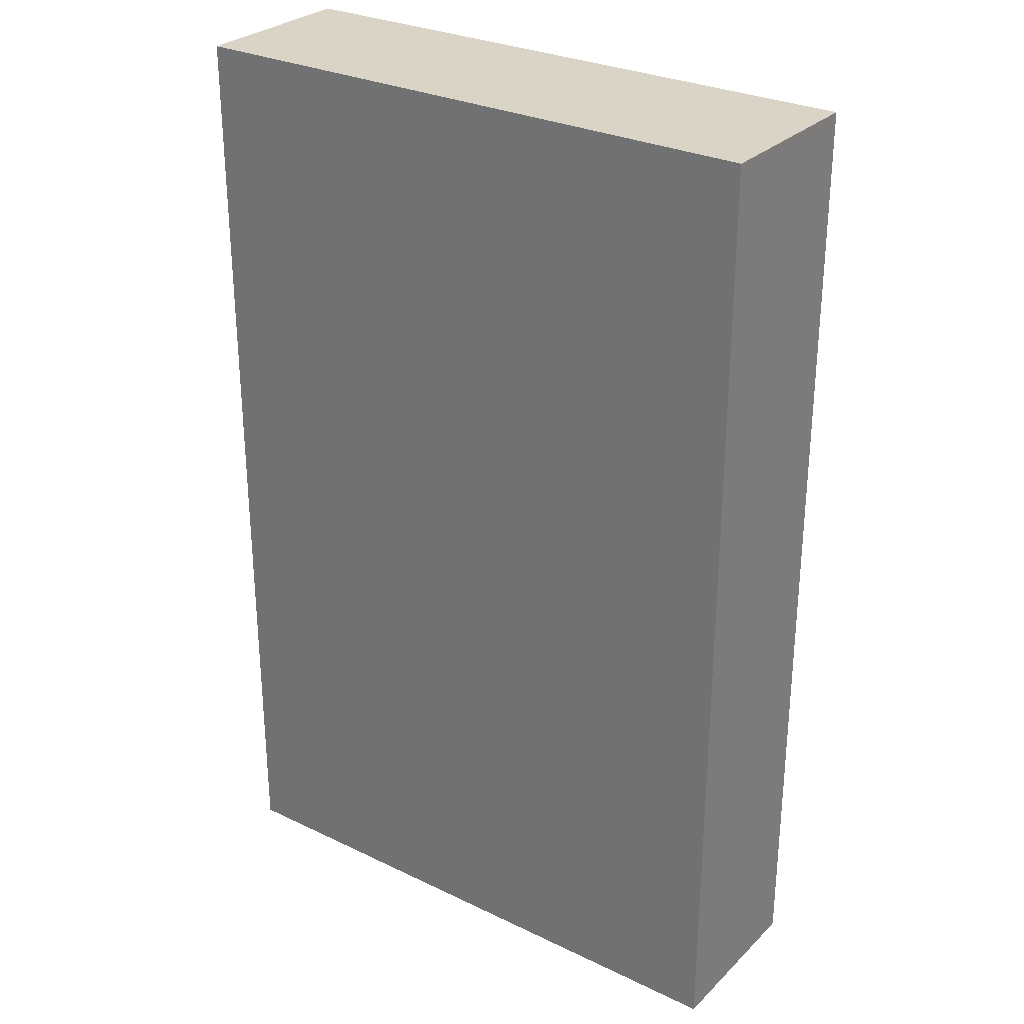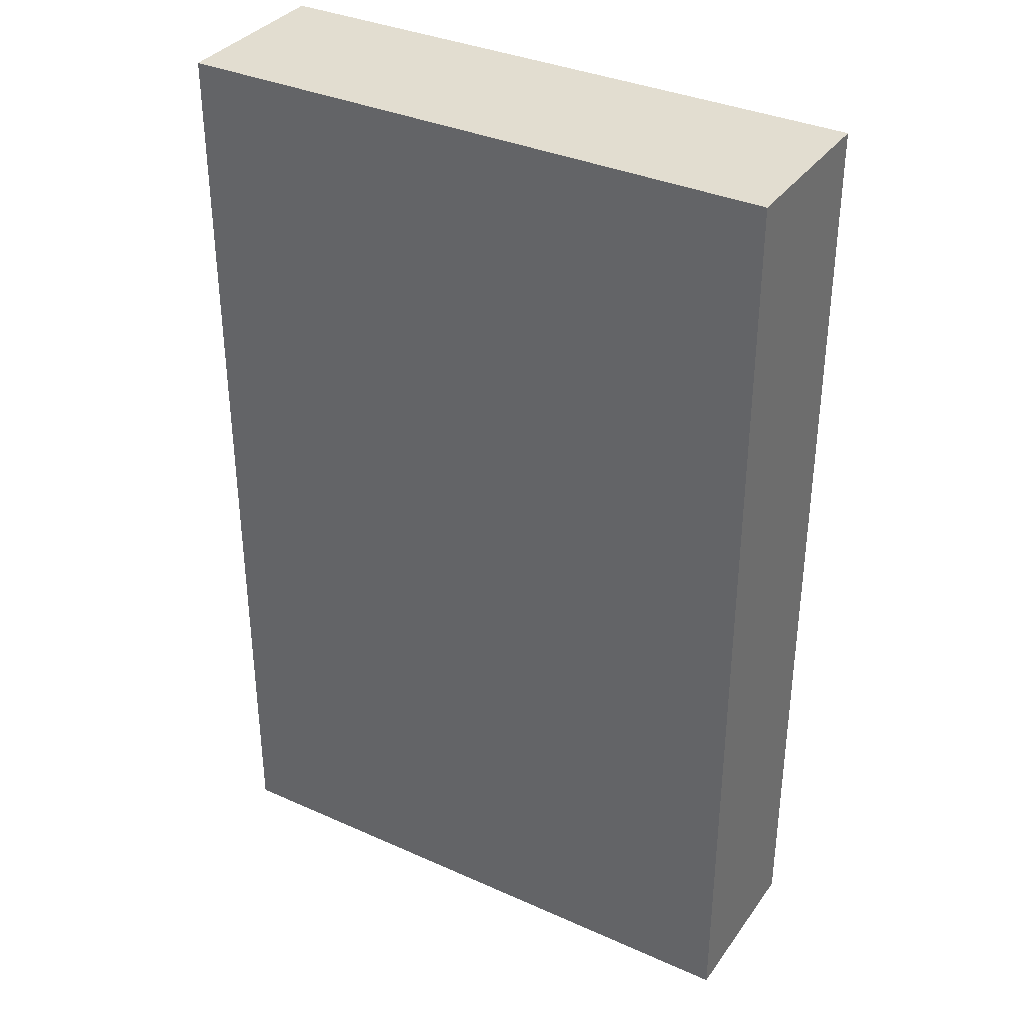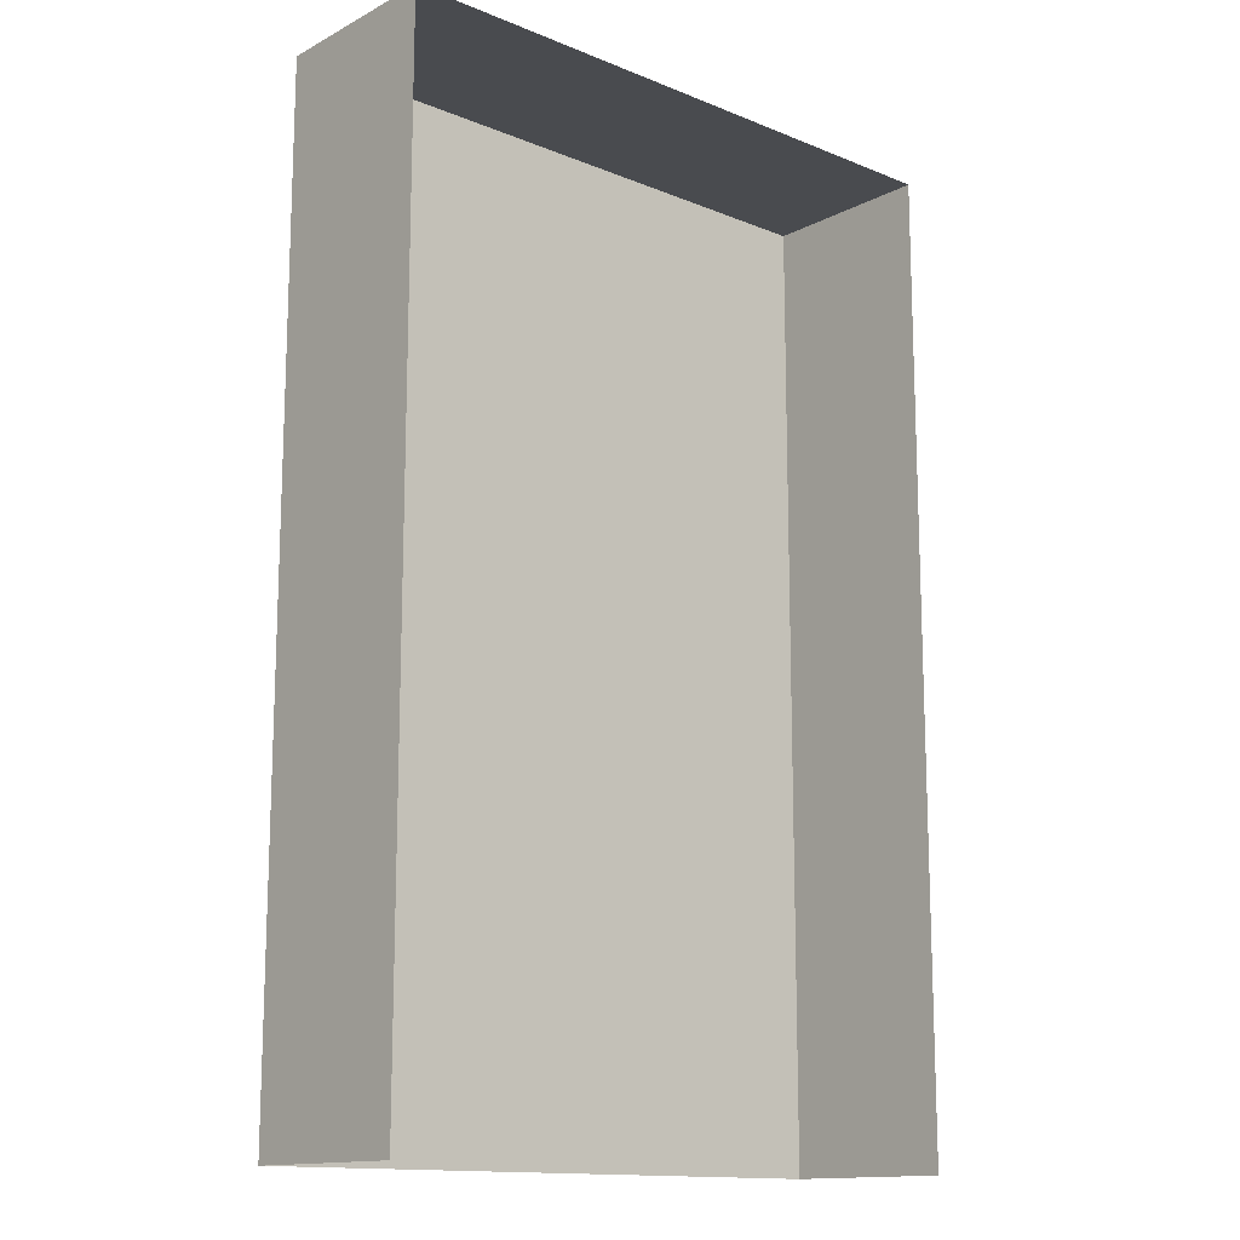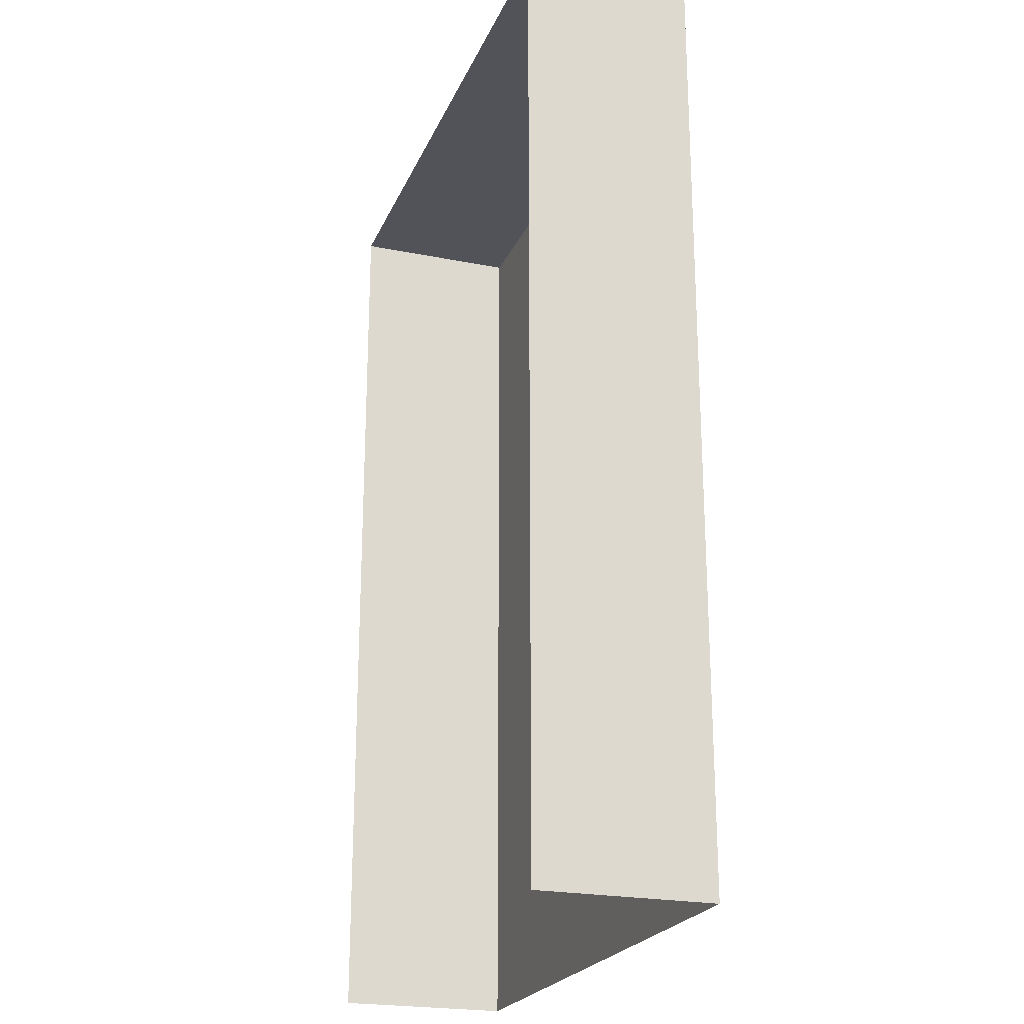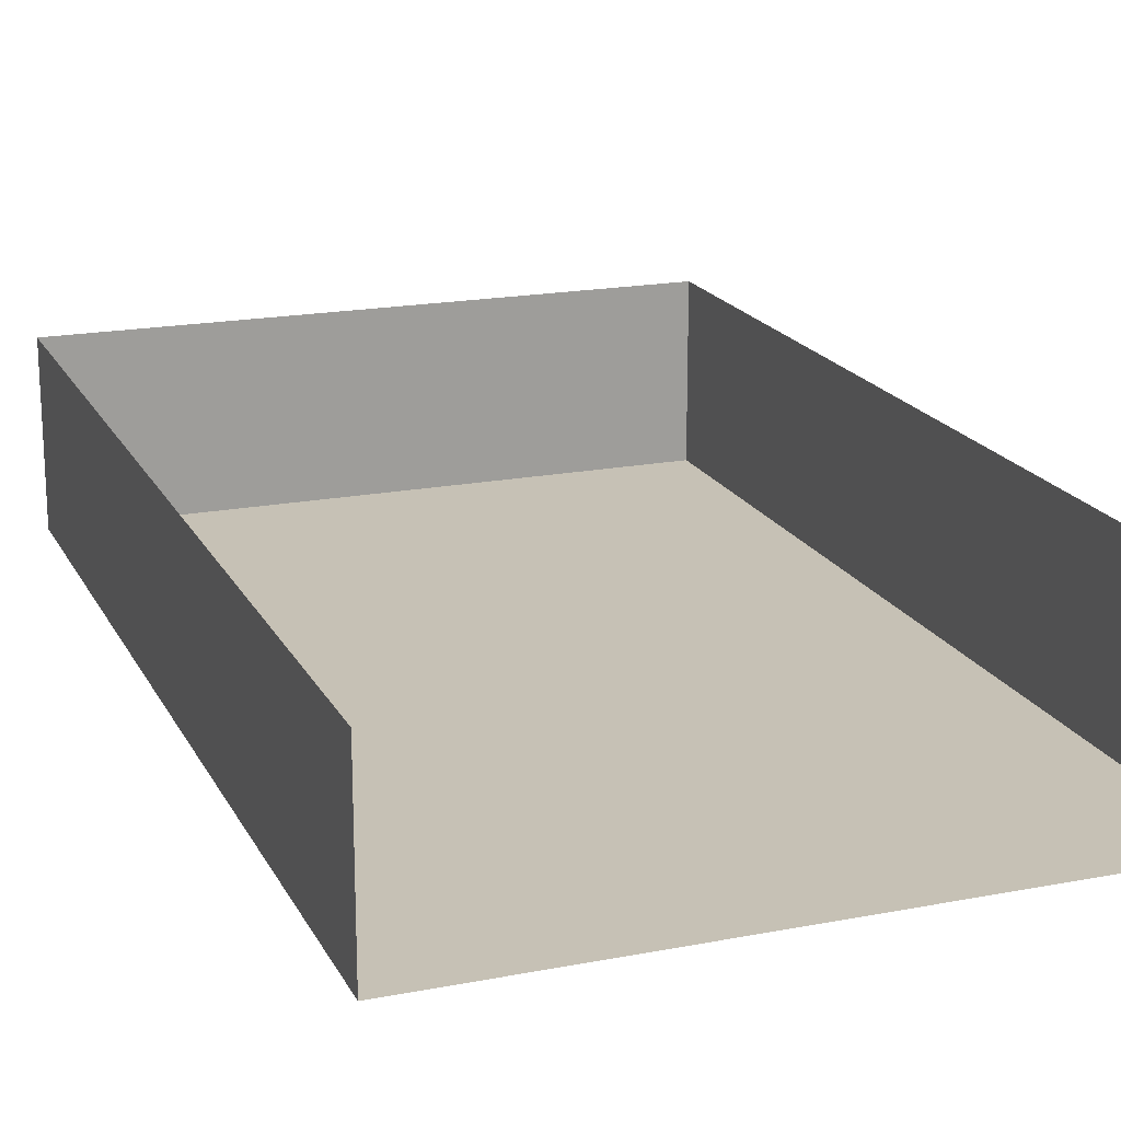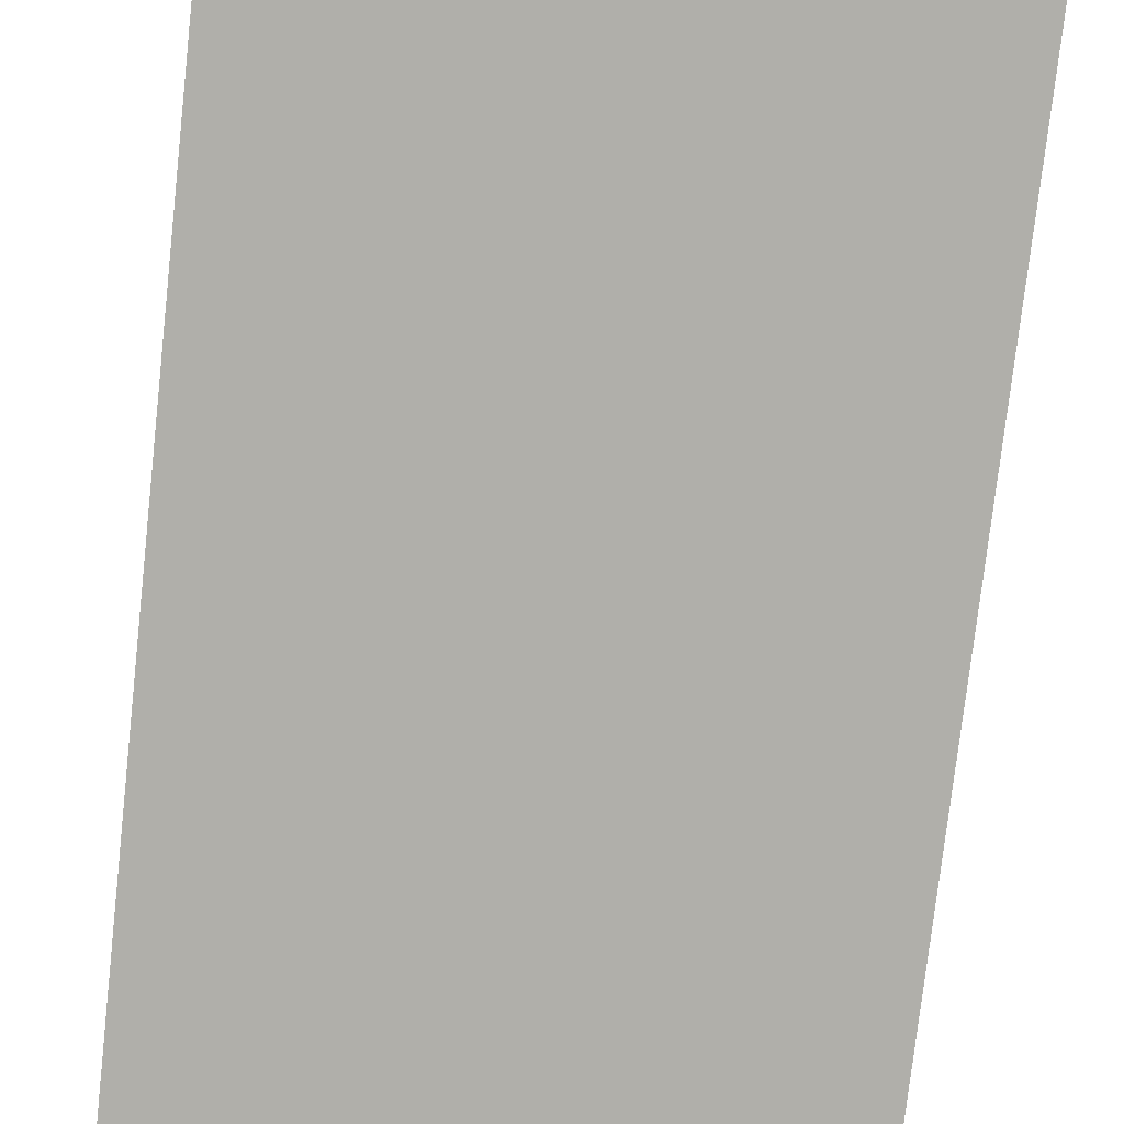
<metadata>
{"format":"obj","ext":"obj","renderer":"f3d","projection":"perspective","resolution":1024,"background":"white","views":[{"elev":28.9,"azim":-144.4,"up":"+Y"},{"elev":35.1,"azim":-149.3,"up":"+Y"},{"elev":-14.1,"azim":-41.6,"up":"+Y"},{"elev":-22.7,"azim":71.1,"up":"+Y"},{"elev":18.7,"azim":-20.3,"up":"+Z"},{"elev":-78.0,"azim":-6.4,"up":"+Z"}]}
</metadata>
<code>
v  -12.6 19.78 -7.2
v  -12.6 0 -7.2
v  -25.2 0 -7.2
v  -25.2 19.78 -7.2
v  -25.2 19.78 7.18
v  -25.2 0 7.18
v  -12.6 39.58 -7.2
v  -25.2 39.58 -7.2
v  -25.2 39.58 7.18
v  -12.6 79.18 7.18
v  -12.6 79.18 -7.2
v  -25.2 79.18 -7.2
v  -25.2 79.18 7.18
v  -12.6 59.38 -7.2
v  -25.2 59.38 -7.2
v  -25.2 59.38 7.18
v  0 19.78 -7.2
v  0 0 -7.2
v  0 39.58 -7.2
v  0 79.18 7.18
v  0 79.18 -7.2
v  0 59.38 -7.2
v  25.18 19.78 -7.2
v  25.18 19.78 7.18
v  25.18 0 7.18
v  25.18 0 -7.2
v  12.58 0 -7.2
v  12.58 19.78 -7.2
v  25.18 39.58 -7.2
v  25.18 39.58 7.18
v  12.58 39.58 -7.2
v  12.58 79.18 -7.2
v  12.58 79.18 7.18
v  25.18 79.18 7.18
v  25.18 79.18 -7.2
v  25.18 59.38 7.18
v  25.18 59.38 -7.2
v  12.58 59.38 -7.2
v  25.18 3.58 -7.2
v  12.58 3.58 -7.2
v  0 3.58 -7.2
v  -12.6 3.58 -7.2
v  -25.2 3.58 -7.2
v  -25.2 3.58 7.18
v  25.18 3.58 7.18
g Object_0
f 2 3 43 42
f 3 6 44 43
f 1 4 8 7
f 9 8 4 5
f 10 11 12 13
f 11 14 15 12
f 14 7 8 15
f 15 16 13 12
f 16 15 8 9
f 41 18 2 42
f 19 17 1 7
f 20 21 11 10
f 21 22 14 11
f 22 19 7 14
f 45 25 26 39
f 40 28 23 39
f 40 27 18 41
f 29 30 24 23
f 28 31 29 23
f 31 28 17 19
f 32 33 34 35
f 33 32 21 20
f 36 37 35 34
f 37 36 30 29
f 38 32 35 37
f 32 38 22 21
f 31 38 37 29
f 38 31 19 22
f 39 23 24 45
f 39 26 27 40
f 41 17 28 40
f 42 1 17 41
f 43 4 1 42
f 44 5 4 43
g

</code>
